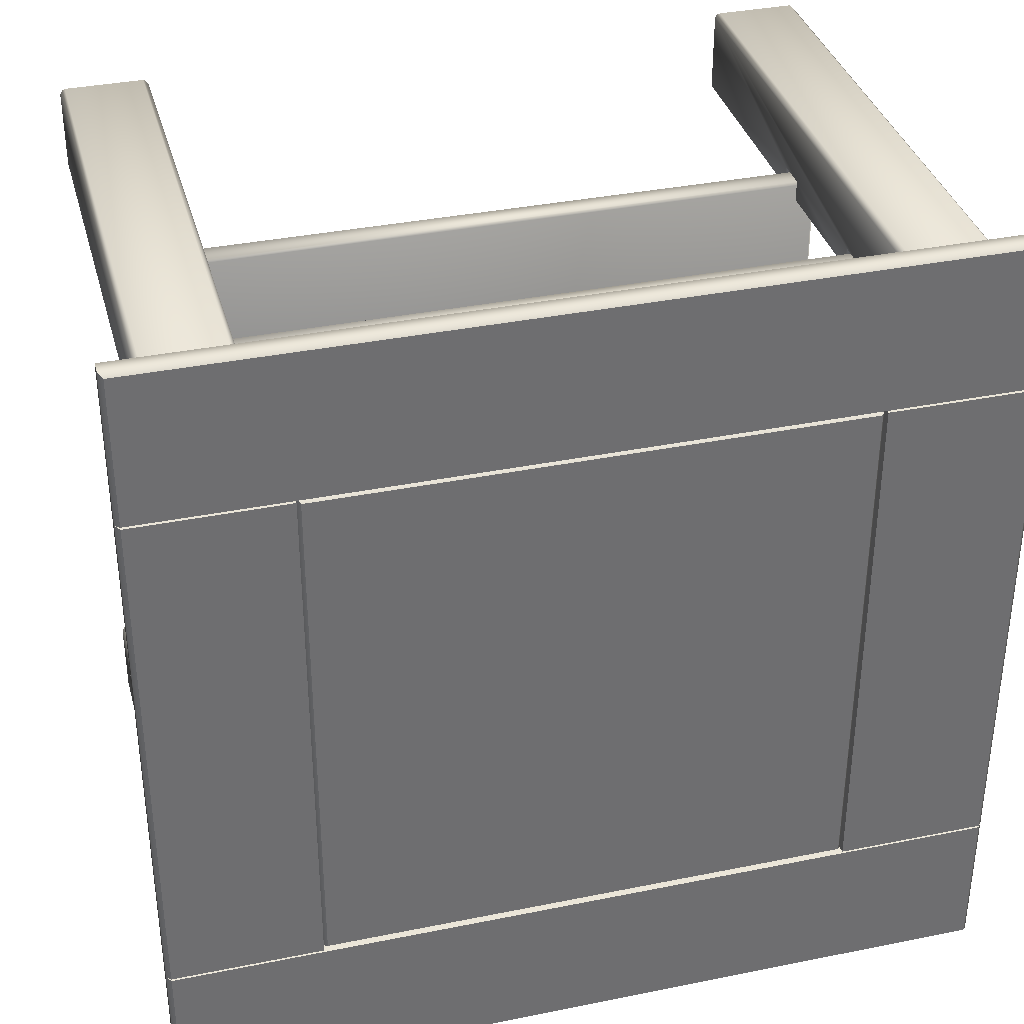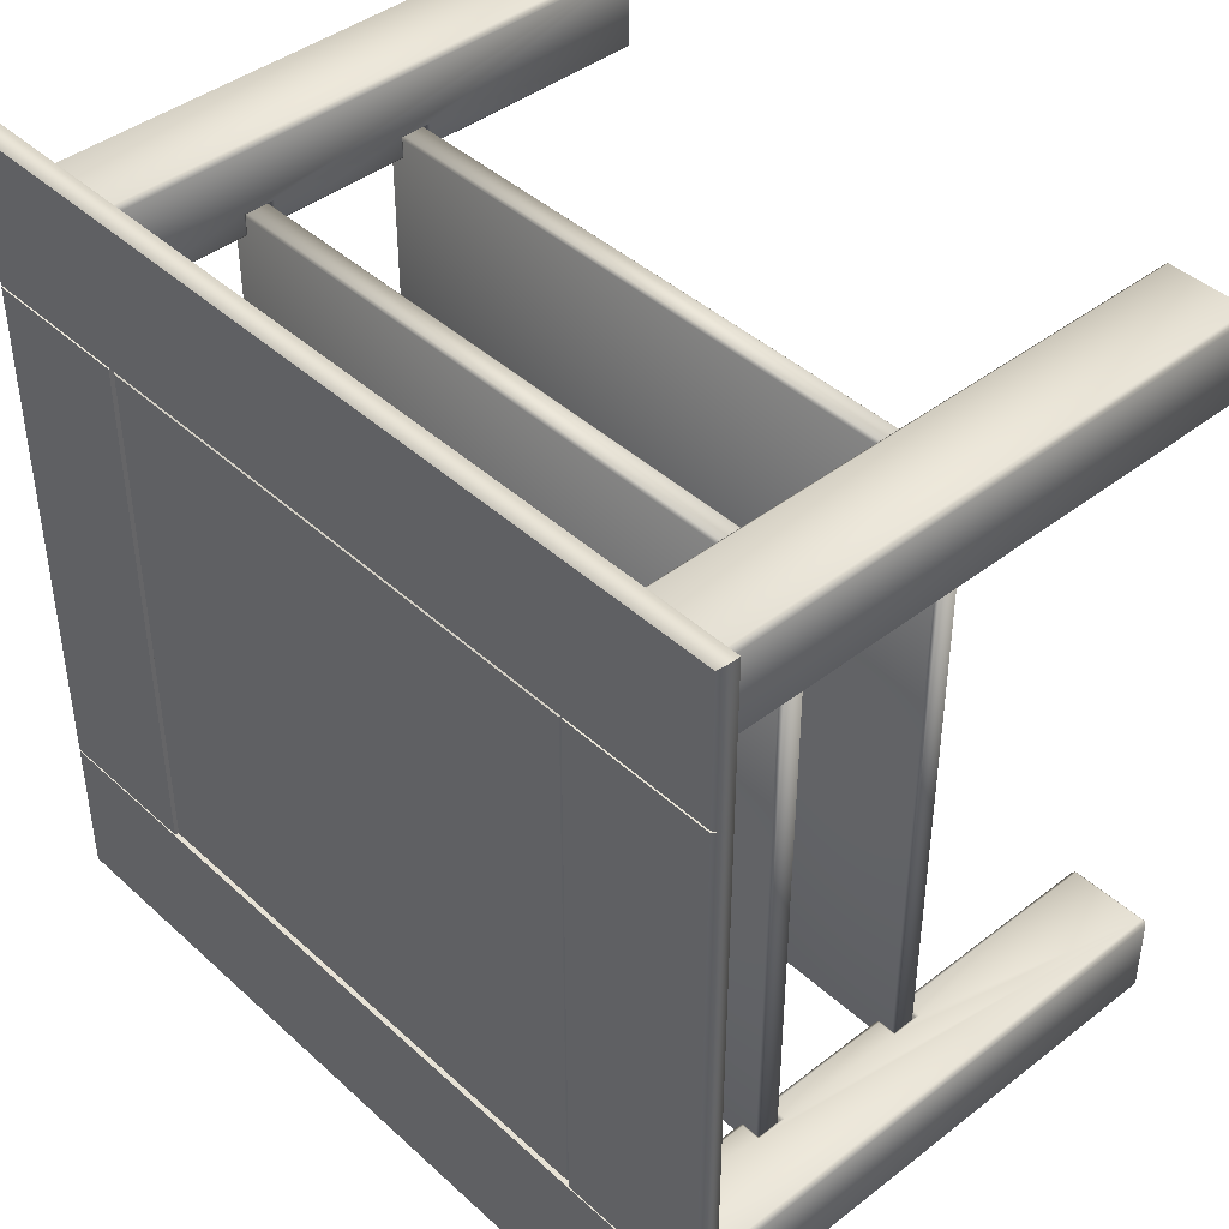
<metadata>
{"format":"obj","ext":"obj","renderer":"f3d","projection":"perspective","resolution":1024,"background":"white","views":[{"elev":35.9,"azim":165.1,"up":"+Z"},{"elev":42.5,"azim":-132.7,"up":"+Z"}]}
</metadata>
<code>
o Cube
v -0.2481 0.19 0.2479
v 0.2482 0.19 0.2479
v -0.2481 0.19 -0.2479
v 0.2482 0.19 -0.2479
v -0.2481 0.21 0.2479
v 0.2482 0.21 0.2479
v -0.2481 0.21 -0.2479
v 0.2482 0.21 -0.2479
v 0.2482 0.34 0.2479
v -0.2481 0.34 0.2479
v 0.2482 0.34 -0.2479
v -0.2481 0.34 -0.2479
v 0.2482 0.32 0.2479
v -0.2481 0.32 0.2479
v 0.2482 0.32 -0.2479
v -0.2481 0.32 -0.2479
v -0.2501 0.192 0.2499
v 0.2501 0.192 0.2499
v -0.2501 0.192 -0.2499
v 0.2501 0.192 -0.2499
v -0.2501 0.208 0.2499
v 0.2501 0.208 0.2499
v -0.2501 0.208 -0.2499
v 0.2501 0.208 -0.2499
v 0.2501 0.338 0.2499
v -0.2501 0.338 0.2499
v 0.2501 0.338 -0.2499
v -0.2501 0.338 -0.2499
v 0.2501 0.322 0.2499
v -0.2501 0.322 0.2499
v 0.2501 0.322 -0.2499
v -0.2501 0.322 -0.2499
v 0.2359 0.006666 -0.2345
v 0.3009 0.006666 -0.2345
v 0.2359 0.4567 -0.2345
v 0.2339 0.4547 -0.2975
v 0.3009 0.4567 -0.2995
v 0.3029 0.4547 -0.2365
v 0.2359 0.2103 -0.2345
v 0.2359 0.006666 -0.2995
v 0.3009 0.006666 -0.2995
v 0.2359 0.1897 -0.2345
v 0.2359 0.3197 -0.2345
v 0.2359 0.3403 -0.2345
v 0.2359 0.2103 -0.2504
v 0.2507 0.2103 -0.2345
v 0.2359 0.1897 -0.2504
v 0.2527 0.1877 -0.2325
v 0.2359 0.3403 -0.2504
v 0.2359 0.3197 -0.2504
v 0.2507 0.3403 -0.2345
v 0.2507 0.3197 -0.2345
v 0.2383 0.004732 -0.2368
v 0.2507 0.2103 -0.2504
v 0.2507 0.1897 -0.2504
v 0.2507 0.3403 -0.2504
v 0.2507 0.3197 -0.2504
v 0.2383 0.004732 -0.2971
v 0.2986 0.004732 -0.2971
v 0.2986 0.004732 -0.2368
v 0.2379 0.3423 -0.2325
v 0.2379 0.4547 -0.2325
v 0.2989 0.008666 -0.2325
v 0.2379 0.1877 -0.2325
v 0.2379 0.008666 -0.2325
v 0.2379 0.3177 -0.2325
v 0.2379 0.2123 -0.2325
v 0.2527 0.2123 -0.2325
v 0.2507 0.1897 -0.2345
v 0.2527 0.3423 -0.2325
v 0.2527 0.3177 -0.2325
v 0.2989 0.4547 -0.2325
v 0.3029 0.008666 -0.2975
v 0.3029 0.008666 -0.2365
v 0.3029 0.4547 -0.2975
v 0.3009 0.4567 -0.2345
v 0.2379 0.008666 -0.3015
v 0.2989 0.008666 -0.3015
v 0.2989 0.4547 -0.3015
v 0.2379 0.4547 -0.3015
v 0.2339 0.008666 -0.2975
v 0.2339 0.3423 -0.2365
v 0.2339 0.4547 -0.2365
v 0.2339 0.1877 -0.2365
v 0.2339 0.008666 -0.2365
v 0.2339 0.2123 -0.2524
v 0.2339 0.2123 -0.2365
v 0.2339 0.1877 -0.2524
v 0.2339 0.3177 -0.2365
v 0.2339 0.3423 -0.2524
v 0.2339 0.3177 -0.2524
v 0.2359 0.4567 -0.2995
v -0.2359 0.006666 -0.2345
v -0.3009 0.006666 -0.2995
v -0.3009 0.006666 -0.2345
v -0.2359 0.4567 -0.2345
v -0.2339 0.4547 -0.2975
v -0.3009 0.4567 -0.2995
v -0.3029 0.4547 -0.2365
v -0.2359 0.2103 -0.2345
v -0.2359 0.006666 -0.2995
v -0.2359 0.1897 -0.2345
v -0.2359 0.3197 -0.2345
v -0.2359 0.3403 -0.2345
v -0.2359 0.2103 -0.2504
v -0.2506 0.2103 -0.2345
v -0.2359 0.1897 -0.2504
v -0.2526 0.1877 -0.2325
v -0.2359 0.3403 -0.2504
v -0.2359 0.3197 -0.2504
v -0.2506 0.3403 -0.2345
v -0.2506 0.3197 -0.2345
v -0.2383 0.004732 -0.2368
v -0.2506 0.2103 -0.2504
v -0.2506 0.1897 -0.2504
v -0.2506 0.3403 -0.2504
v -0.2506 0.3197 -0.2504
v -0.2383 0.004732 -0.2971
v -0.2985 0.004732 -0.2971
v -0.2985 0.004732 -0.2368
v -0.2379 0.3423 -0.2325
v -0.2379 0.4547 -0.2325
v -0.2989 0.008666 -0.2325
v -0.2379 0.1877 -0.2325
v -0.2379 0.008666 -0.2325
v -0.2379 0.3177 -0.2325
v -0.2379 0.2123 -0.2325
v -0.2526 0.2123 -0.2325
v -0.2506 0.1897 -0.2345
v -0.2526 0.3423 -0.2325
v -0.2526 0.3177 -0.2325
v -0.2989 0.4547 -0.2325
v -0.3029 0.008666 -0.2975
v -0.3029 0.008666 -0.2365
v -0.3029 0.4547 -0.2975
v -0.3009 0.4567 -0.2345
v -0.2379 0.008666 -0.3015
v -0.2989 0.008666 -0.3015
v -0.2989 0.4547 -0.3015
v -0.2379 0.4547 -0.3015
v -0.2339 0.008666 -0.2975
v -0.2339 0.3423 -0.2365
v -0.2339 0.4547 -0.2365
v -0.2339 0.1877 -0.2365
v -0.2339 0.008666 -0.2365
v -0.2339 0.2123 -0.2524
v -0.2339 0.2123 -0.2365
v -0.2339 0.1877 -0.2524
v -0.2339 0.3177 -0.2365
v -0.2339 0.3423 -0.2524
v -0.2339 0.3177 -0.2524
v -0.2359 0.4567 -0.2995
v 0.2359 0.006666 0.2345
v 0.2359 0.006666 0.2995
v 0.3009 0.006666 0.2995
v 0.2359 0.4567 0.2345
v 0.2339 0.4547 0.2975
v 0.3009 0.4567 0.2995
v 0.3029 0.4547 0.2365
v 0.2359 0.2103 0.2345
v 0.3009 0.006666 0.2345
v 0.2359 0.1897 0.2345
v 0.2359 0.3197 0.2345
v 0.2359 0.3403 0.2345
v 0.2359 0.2103 0.2505
v 0.2507 0.2103 0.2345
v 0.2359 0.1897 0.2505
v 0.2527 0.1877 0.2325
v 0.2359 0.3403 0.2505
v 0.2359 0.3197 0.2505
v 0.2507 0.3403 0.2345
v 0.2507 0.3197 0.2345
v 0.2383 0.004732 0.2369
v 0.2507 0.2103 0.2505
v 0.2507 0.1897 0.2505
v 0.2507 0.3403 0.2505
v 0.2507 0.3197 0.2505
v 0.2383 0.004732 0.2972
v 0.2986 0.004732 0.2972
v 0.2986 0.004732 0.2369
v 0.2379 0.3423 0.2325
v 0.2379 0.4547 0.2325
v 0.2989 0.008666 0.2325
v 0.2379 0.1877 0.2325
v 0.2379 0.008666 0.2325
v 0.2379 0.3177 0.2325
v 0.2379 0.2123 0.2325
v 0.2527 0.2123 0.2325
v 0.2507 0.1897 0.2345
v 0.2527 0.3423 0.2325
v 0.2527 0.3177 0.2325
v 0.2989 0.4547 0.2325
v 0.3029 0.008666 0.2975
v 0.3029 0.008666 0.2365
v 0.3029 0.4547 0.2975
v 0.3009 0.4567 0.2345
v 0.2379 0.008666 0.3015
v 0.2989 0.008666 0.3015
v 0.2989 0.4547 0.3015
v 0.2379 0.4547 0.3015
v 0.2339 0.008666 0.2975
v 0.2339 0.3423 0.2365
v 0.2339 0.4547 0.2365
v 0.2339 0.1877 0.2365
v 0.2339 0.008666 0.2365
v 0.2339 0.2123 0.2525
v 0.2339 0.2123 0.2365
v 0.2339 0.1877 0.2525
v 0.2339 0.3177 0.2365
v 0.2339 0.3423 0.2525
v 0.2339 0.3177 0.2525
v 0.2359 0.4567 0.2995
v -0.2359 0.006666 0.2345
v -0.2359 0.006666 0.2995
v -0.3009 0.006666 0.2995
v -0.3009 0.006666 0.2345
v -0.2359 0.4567 0.2345
v -0.2339 0.4547 0.2975
v -0.3009 0.4567 0.2995
v -0.3029 0.4547 0.2365
v -0.2359 0.2103 0.2345
v -0.2359 0.1897 0.2345
v -0.2359 0.3197 0.2345
v -0.2359 0.3403 0.2345
v -0.2359 0.2103 0.2505
v -0.2506 0.2103 0.2345
v -0.2359 0.1897 0.2505
v -0.2526 0.1877 0.2325
v -0.2359 0.3403 0.2505
v -0.2359 0.3197 0.2505
v -0.2506 0.3403 0.2345
v -0.2506 0.3197 0.2345
v -0.2383 0.004732 0.2369
v -0.2506 0.2103 0.2505
v -0.2506 0.1897 0.2505
v -0.2506 0.3403 0.2505
v -0.2506 0.3197 0.2505
v -0.2383 0.004732 0.2972
v -0.2985 0.004732 0.2972
v -0.2985 0.004732 0.2369
v -0.2379 0.3423 0.2325
v -0.2379 0.4547 0.2325
v -0.2989 0.008666 0.2325
v -0.2379 0.1877 0.2325
v -0.2379 0.008666 0.2325
v -0.2379 0.3177 0.2325
v -0.2379 0.2123 0.2325
v -0.2526 0.2123 0.2325
v -0.2506 0.1897 0.2345
v -0.2526 0.3423 0.2325
v -0.2526 0.3177 0.2325
v -0.2989 0.4547 0.2325
v -0.3029 0.008666 0.2975
v -0.3029 0.008666 0.2365
v -0.3029 0.4547 0.2975
v -0.3009 0.4567 0.2345
v -0.2379 0.008666 0.3015
v -0.2989 0.008666 0.3015
v -0.2989 0.4547 0.3015
v -0.2379 0.4547 0.3015
v -0.2339 0.008666 0.2975
v -0.2339 0.3423 0.2365
v -0.2339 0.4547 0.2365
v -0.2339 0.1877 0.2365
v -0.2339 0.008666 0.2365
v -0.2339 0.2123 0.2525
v -0.2339 0.2123 0.2365
v -0.2339 0.1877 0.2525
v -0.2339 0.3177 0.2365
v -0.2339 0.3423 0.2525
v -0.2339 0.3177 0.2525
v -0.2359 0.4567 0.2995
v 0.33 0.4568 0.33
v -0.33 0.4568 0.33
v 0.33 0.4568 -0.33
v -0.3267 0.4711 -0.2111
v 0.3267 0.4711 -0.2111
v -0.3267 0.4711 0.2112
v 0.3267 0.4711 0.2112
v -0.33 0.4568 -0.33
v 0.33 0.4568 0.2103
v -0.3267 0.4711 -0.3267
v 0.3267 0.4711 -0.3267
v -0.3267 0.4711 0.3267
v 0.33 0.4568 -0.2101
v -0.33 0.4568 -0.2101
v 0.3267 0.4711 0.3267
v -0.33 0.4568 0.2103
v -0.2078 0.4568 -0.2081
v 0.3267 0.4711 0.2095
v -0.3267 0.4711 0.2095
v 0.2098 0.4711 0.2095
v -0.2098 0.4711 0.2095
v 0.3267 0.4711 -0.2094
v 0.2098 0.4711 -0.2094
v -0.2098 0.4711 -0.2094
v -0.3267 0.4711 -0.2094
v 0.33 0.4669 0.2103
v 0.33 0.4669 0.33
v -0.33 0.4669 -0.33
v 0.33 0.4669 -0.33
v -0.33 0.4669 0.33
v -0.33 0.4669 0.2103
v 0.33 0.4669 -0.2101
v -0.33 0.4669 -0.2101
v 0.2078 0.4568 -0.2081
v 0.2078 0.4568 0.2083
v -0.2078 0.4568 0.2083
v -0.2098 0.4669 0.2103
v 0.2098 0.4669 0.2103
v 0.2098 0.4669 -0.2101
v -0.2098 0.4669 -0.2101
v 0.2098 0.4619 0.2103
v -0.2098 0.4619 0.2103
v 0.2098 0.4619 -0.2101
v -0.2078 0.4619 -0.2081
v -0.2078 0.4619 0.2083
v 0.2078 0.4619 0.2083
v 0.2078 0.4619 -0.2081
v -0.2098 0.4619 -0.2101
v 0.2096 0.4621 0.2101
v -0.2096 0.4621 0.2101
v 0.2096 0.4621 -0.2099
v -0.2065 0.4697 -0.2069
v 0.2066 0.4697 -0.2069
v -0.2065 0.4697 0.207
v 0.2066 0.4697 0.207
v -0.2096 0.4621 -0.2099
v 0.2096 0.4648 0.2101
v -0.2096 0.4648 0.2101
v 0.2096 0.4648 -0.2099
v -0.2096 0.4648 -0.2099
v 0.33 0.4669 0.2103
v 0.33 0.4669 0.2103
v 0.33 0.4669 0.2103
v 0.3267 0.4711 0.2112
v 0.3267 0.4711 0.2112
v -0.3267 0.4711 0.2112
v -0.3267 0.4711 0.2112
v -0.2098 0.4711 -0.2094
v -0.2098 0.4711 -0.2094
v -0.3267 0.4711 -0.2094
v -0.3267 0.4711 -0.2094
v 0.3267 0.4711 -0.2094
v 0.3267 0.4711 -0.2094
v 0.2098 0.4711 -0.2094
v 0.2098 0.4711 -0.2094
v -0.3267 0.4711 0.2095
v -0.3267 0.4711 0.2095
v -0.2098 0.4711 0.2095
v -0.2098 0.4711 0.2095
v 0.2098 0.4711 0.2095
v 0.2098 0.4711 0.2095
v 0.3267 0.4711 0.2095
v 0.3267 0.4711 0.2095
v 0.3267 0.4711 -0.2111
v 0.3267 0.4711 -0.2111
v -0.3267 0.4711 -0.2111
v -0.3267 0.4711 -0.2111
v 0.3267 0.4711 -0.3267
v 0.3267 0.4711 -0.3267
v -0.3267 0.4711 0.3267
v -0.3267 0.4711 0.3267
v 0.3267 0.4711 0.3267
v 0.3267 0.4711 0.3267
v -0.3267 0.4711 -0.3267
v -0.3267 0.4711 -0.3267
v 0.33 0.4669 0.33
v 0.33 0.4568 0.33
v -0.33 0.4669 -0.33
v 0.33 0.4669 -0.33
v 0.33 0.4568 -0.33
v -0.33 0.4669 0.33
v -0.33 0.4568 0.33
v 0.33 0.4669 -0.2101
v 0.33 0.4669 -0.2101
v 0.33 0.4669 -0.2101
v 0.33 0.4568 -0.2101
v -0.33 0.4669 -0.2101
v -0.33 0.4669 -0.2101
v -0.33 0.4669 -0.2101
v 0.33 0.4568 0.2103
v -0.33 0.4568 -0.33
v -0.33 0.4669 0.2103
v -0.33 0.4669 0.2103
v -0.33 0.4669 0.2103
v -0.33 0.4568 -0.2101
v 0.2098 0.4669 0.2103
v 0.2098 0.4669 0.2103
v -0.2098 0.4669 -0.2101
v -0.2098 0.4669 -0.2101
v 0.2078 0.4568 -0.2081
v 0.2078 0.4568 -0.2081
v 0.2078 0.4568 -0.2081
v 0.2078 0.4568 0.2083
v 0.2078 0.4568 0.2083
v 0.2078 0.4568 0.2083
v -0.2098 0.4669 0.2103
v -0.2098 0.4669 0.2103
v 0.2098 0.4669 -0.2101
v 0.2098 0.4669 -0.2101
v -0.2078 0.4568 0.2083
v -0.2078 0.4568 0.2083
v -0.2078 0.4568 0.2083
v 0.2098 0.4619 0.2103
v 0.2098 0.4619 0.2103
v 0.2098 0.4619 0.2103
v -0.2098 0.4619 0.2103
v -0.2098 0.4619 0.2103
v -0.2098 0.4619 0.2103
v 0.2098 0.4619 -0.2101
v 0.2098 0.4619 -0.2101
v 0.2098 0.4619 -0.2101
v -0.2078 0.4568 -0.2081
v -0.2078 0.4568 -0.2081
v -0.2078 0.4568 -0.2081
v -0.33 0.4568 0.2103
v -0.2098 0.4619 -0.2101
v -0.2098 0.4619 -0.2101
v -0.2098 0.4619 -0.2101
v -0.2078 0.4619 0.2083
v -0.2078 0.4619 0.2083
v -0.2078 0.4619 0.2083
v 0.2078 0.4619 0.2083
v 0.2078 0.4619 0.2083
v 0.2078 0.4619 0.2083
v 0.2078 0.4619 -0.2081
v 0.2078 0.4619 -0.2081
v 0.2078 0.4619 -0.2081
v -0.2078 0.4619 -0.2081
v -0.2078 0.4619 -0.2081
v -0.2078 0.4619 -0.2081
v -0.2096 0.4621 0.2101
v -0.2096 0.4621 0.2101
v 0.2096 0.4621 0.2101
v 0.2096 0.4621 0.2101
v 0.2096 0.4621 -0.2099
v 0.2096 0.4621 -0.2099
v -0.2096 0.4621 -0.2099
v -0.2096 0.4621 -0.2099
v -0.2065 0.4697 0.207
v -0.2065 0.4697 0.207
v -0.2096 0.4648 0.2101
v 0.2096 0.4648 0.2101
v 0.2066 0.4697 0.207
v 0.2066 0.4697 0.207
v 0.2066 0.4697 -0.2069
v 0.2066 0.4697 -0.2069
v 0.2096 0.4648 -0.2099
v -0.2096 0.4648 -0.2099
v -0.2065 0.4697 -0.2069
v -0.2065 0.4697 -0.2069
f 2 1 3 4
f 6 8 7 5
f 18 22 21 17
f 19 23 24 20
f 17 21 23 19
f 20 24 22 18
f 10 9 11 12
f 14 16 15 13
f 26 30 29 25
f 27 31 32 28
f 25 29 31 27
f 28 32 30 26
f 18 17 1 2
f 19 20 4 3
f 17 19 3 1
f 20 18 2 4
f 21 22 6 5
f 24 23 7 8
f 23 21 5 7
f 22 24 8 6
f 26 25 9 10
f 27 28 12 11
f 25 27 11 9
f 28 26 10 12
f 29 30 14 13
f 32 31 15 16
f 31 29 13 15
f 30 32 16 14
f 71 66 67 68
f 34 33 53 60
f 80 79 78 77
f 89 91 86 87
f 83 36 90 82
f 72 62 70 63
f 53 58 59 60
f 52 51 56 57
f 69 46 54 55
f 54 45 47 55
f 56 49 50 57
f 57 50 43 52
f 55 47 42 69
f 45 54 46 39
f 49 56 51 44
f 62 61 70
f 84 88 85
f 63 71 68
f 48 64 65
f 63 68 48
f 63 70 71
f 61 62 35 44
f 65 64 42 33
f 67 66 43 39
f 68 67 39 46
f 64 48 69 42
f 70 61 44 51
f 66 71 52 43
f 48 68 46 69
f 62 72 76 35
f 71 70 51 52
f 75 73 41 37
f 38 75 37 76
f 78 79 37 41
f 80 77 40 92
f 79 80 92 37
f 83 82 44 35
f 84 85 33 42
f 87 86 45 39
f 88 84 42 47
f 89 87 39 43
f 82 90 49 44
f 91 89 43 50
f 36 83 35 92
f 86 88 47 45
f 90 91 50 49
f 131 128 127 126
f 95 120 113 93
f 149 147 146 151
f 143 142 150 97
f 113 120 119 118
f 112 117 116 111
f 129 115 114 106
f 114 115 107 105
f 116 117 110 109
f 117 112 103 110
f 115 129 102 107
f 105 100 106 114
f 109 104 111 116
f 122 130 121
f 144 145 148
f 108 125 124
f 94 119 120 95
f 121 104 96 122
f 125 93 102 124
f 127 100 103 126
f 128 106 100 127
f 124 102 129 108
f 130 111 104 121
f 126 103 112 131
f 108 129 106 128
f 122 96 136 132
f 131 112 111 130
f 123 95 93 125
f 99 136 98 135
f 139 98 152 140
f 143 96 104 142
f 144 102 93 145
f 147 100 105 146
f 148 107 102 144
f 149 103 100 147
f 142 104 109 150
f 151 110 103 149
f 97 152 96 143
f 146 105 107 148
f 150 109 110 151
f 191 188 187 186
f 154 178 179 155
f 209 207 206 211
f 203 202 210 157
f 195 193 194 159
f 192 183 190 182
f 157 210 201
f 173 180 179 178
f 172 177 176 171
f 189 175 174 166
f 174 175 167 165
f 176 177 170 169
f 177 172 163 170
f 175 189 162 167
f 165 160 166 174
f 169 164 171 176
f 211 206 201
f 206 208 201
f 182 190 181
f 210 211 201
f 204 205 208
f 183 188 191
f 168 185 184
f 183 168 188
f 153 173 178 154
f 183 191 190
f 181 164 156 182
f 185 153 162 184
f 187 160 163 186
f 188 166 160 187
f 184 162 189 168
f 190 171 164 181
f 186 163 172 191
f 168 189 166 188
f 182 156 196 192
f 191 172 171 190
f 192 196 161 183
f 159 196 158 195
f 194 161 196 159
f 199 158 212 200
f 203 156 164 202
f 204 162 153 205
f 207 160 165 206
f 208 167 162 204
f 209 163 160 207
f 202 164 169 210
f 211 170 163 209
f 157 212 156 203
f 206 165 167 208
f 210 169 170 211
f 251 246 247 248
f 216 213 233 240
f 214 215 239 238
f 269 271 266 267
f 263 218 270 262
f 252 242 250 243
f 233 238 239 240
f 232 231 236 237
f 249 226 234 235
f 234 225 227 235
f 236 229 230 237
f 237 230 223 232
f 235 227 222 249
f 225 234 226 221
f 229 236 231 224
f 242 241 250
f 264 268 265
f 243 251 248
f 228 244 245
f 243 248 228
f 213 214 238 233
f 243 250 251
f 215 216 240 239
f 241 242 217 224
f 245 244 222 213
f 247 246 223 221
f 248 247 221 226
f 244 228 249 222
f 250 241 224 231
f 246 251 232 223
f 228 248 226 249
f 242 252 256 217
f 251 250 231 232
f 220 255 219 256
f 259 260 272 219
f 263 262 224 217
f 264 265 213 222
f 267 266 225 221
f 268 264 222 227
f 269 267 221 223
f 262 270 229 224
f 271 269 223 230
f 218 263 217 272
f 266 268 227 225
f 270 271 230 229
f 265 261 214 213
f 299 298 279 364
f 291 293 296 297
f 276 277 283 282
f 292 290 294 295
f 284 287 336 278
f 281 273 307
f 301 300 366 360
f 302 368 365 362
f 303 373 363 338
f 309 384 339
f 304 371 361 356
f 370 305 358 367
f 311 375 357
f 273 281 298 299
f 275 383 300 301
f 274 369 368 302
f 396 306 378 382
f 285 372 371 304
f 280 286 305 370
f 417 387 289 402
f 385 398 350 348
f 312 379 342 340
f 310 333 354 352
f 376 401 346 344
f 369 274 308 395
f 392 372 285
f 335 388 337
f 388 309 339 337
f 381 390 359
f 390 311 357 359
f 380 386 349 343
f 313 314 309 388
f 286 280 415
f 334 377 345 355
f 400 389 353 347
f 399 391 341 351
f 288 374 373 303
f 387 417 386 380
f 382 378 377 334
f 315 405 389 400
f 408 320 391 399
f 374 288 404
f 383 275 393 414
f 418 411 311 390
f 403 416 316 421
f 394 397 424 319
f 395 308 317 318
f 414 393 427 430
f 425 422 409 406
f 428 426 407 412
f 423 431 419 410
f 432 429 413 420
f 218 261 270
f 91 81 86
f 141 101 152 97
f 85 81 40 33
f 150 151 141
f 270 261 271
f 151 146 141
f 93 113 118 101
f 243 228 245
f 63 48 65
f 252 243 216 256
f 123 125 108
f 132 123 130 122
f 132 136 95 123
f 161 180 173 153
f 75 38 74 73
f 41 34 60 59
f 33 40 58 53
f 155 179 180 161
f 243 245 213 216
f 200 197 198 199
f 260 259 258 257
f 101 118 119 94
f 123 128 131
f 260 257 214 272
f 268 261 265
f 195 158 155 193
f 255 253 215 219
f 271 261 266
f 257 258 215 214
f 97 150 141
f 63 65 33 34
f 135 98 94 133
f 148 145 141
f 88 81 85
f 183 185 168
f 200 212 154 197
f 198 155 158 199
f 72 63 34 76
f 123 108 128
f 255 220 254 253
f 254 220 256 216
f 36 81 90
f 134 95 136 99
f 140 152 101 137
f 133 94 95 134
f 86 81 88
f 266 261 268
f 201 154 212 157
f 74 38 76 34
f 261 218 272 214
f 258 259 219 215
f 193 155 161 194
f 253 254 216 215
f 81 36 92 40
f 197 154 155 198
f 146 148 141
f 137 101 94 138
f 73 74 34 41
f 138 94 98 139
f 208 205 201
f 140 137 138 139
f 145 93 101 141
f 123 131 130
f 183 161 153 185
f 205 153 154 201
f 40 41 59 58
f 77 78 41 40
f 135 133 134 99
f 90 81 91
f 329 331 325 327
f 330 444 445 326
f 451 441 446 447
f 322 328 323 321
f 332 443 442 324
f 449 450 452 448
f 437 439 450 449
f 440 433 443 332
f 435 438 331 329
f 434 436 444 330

</code>
